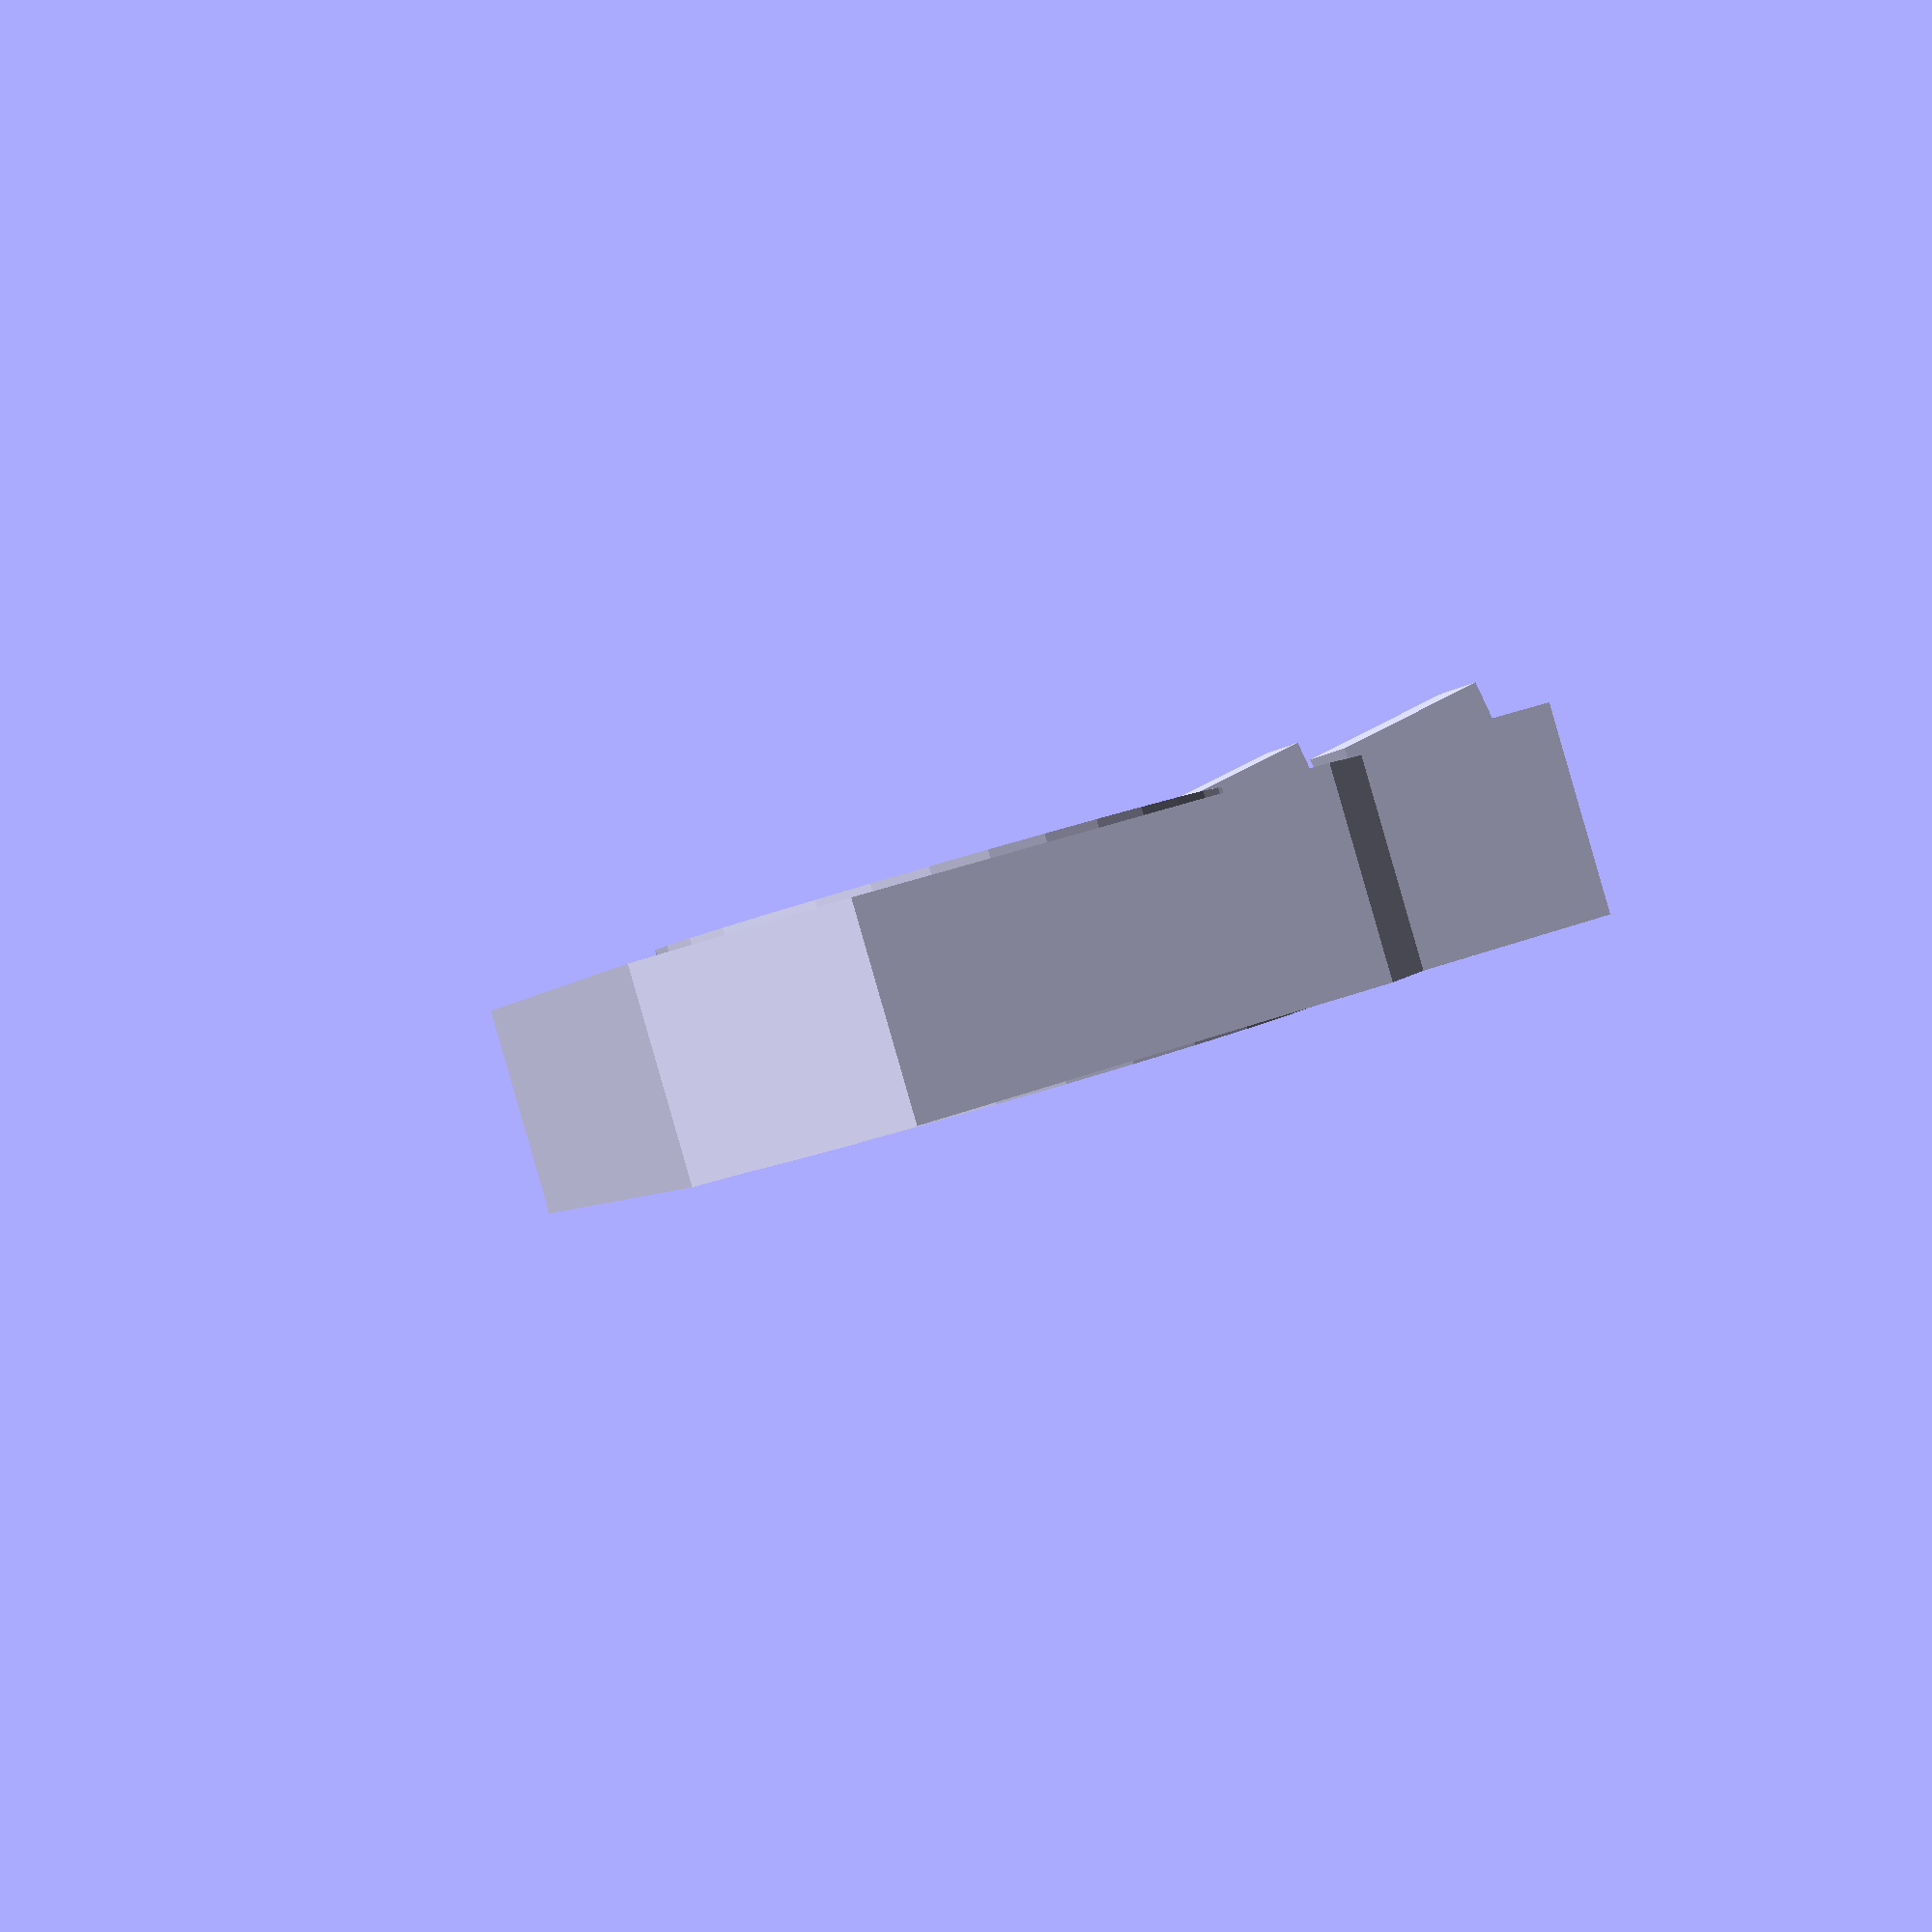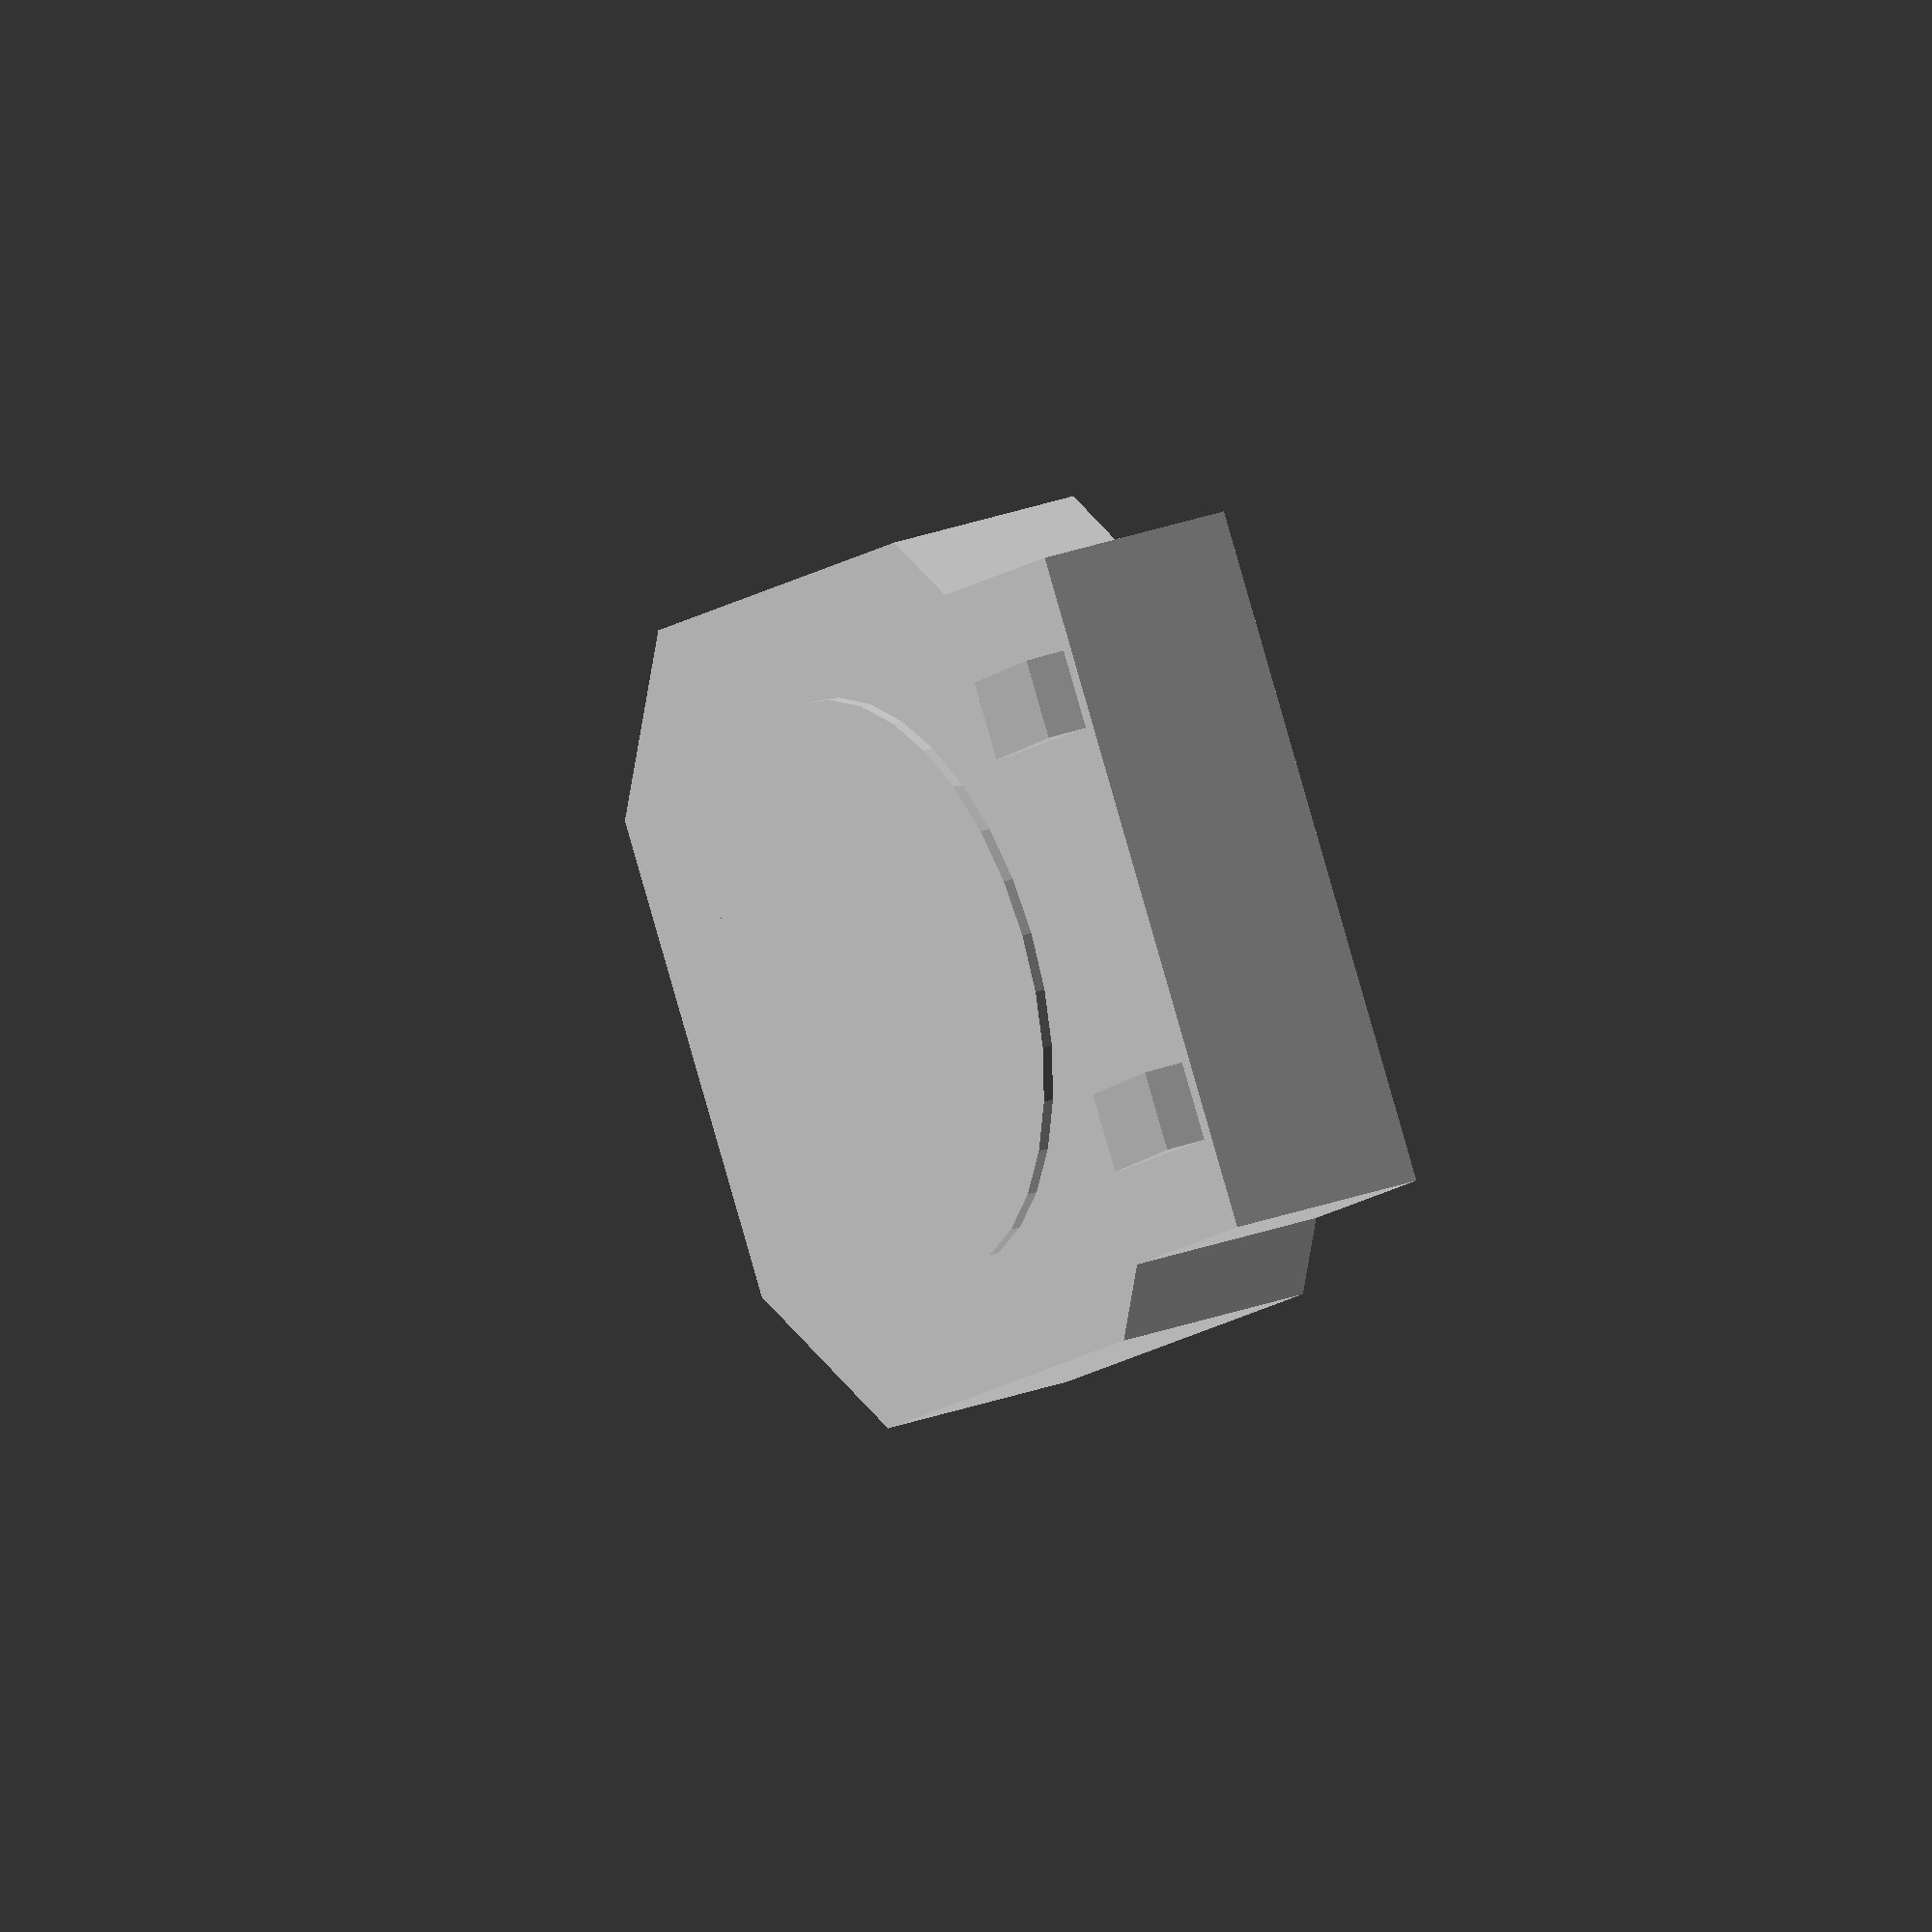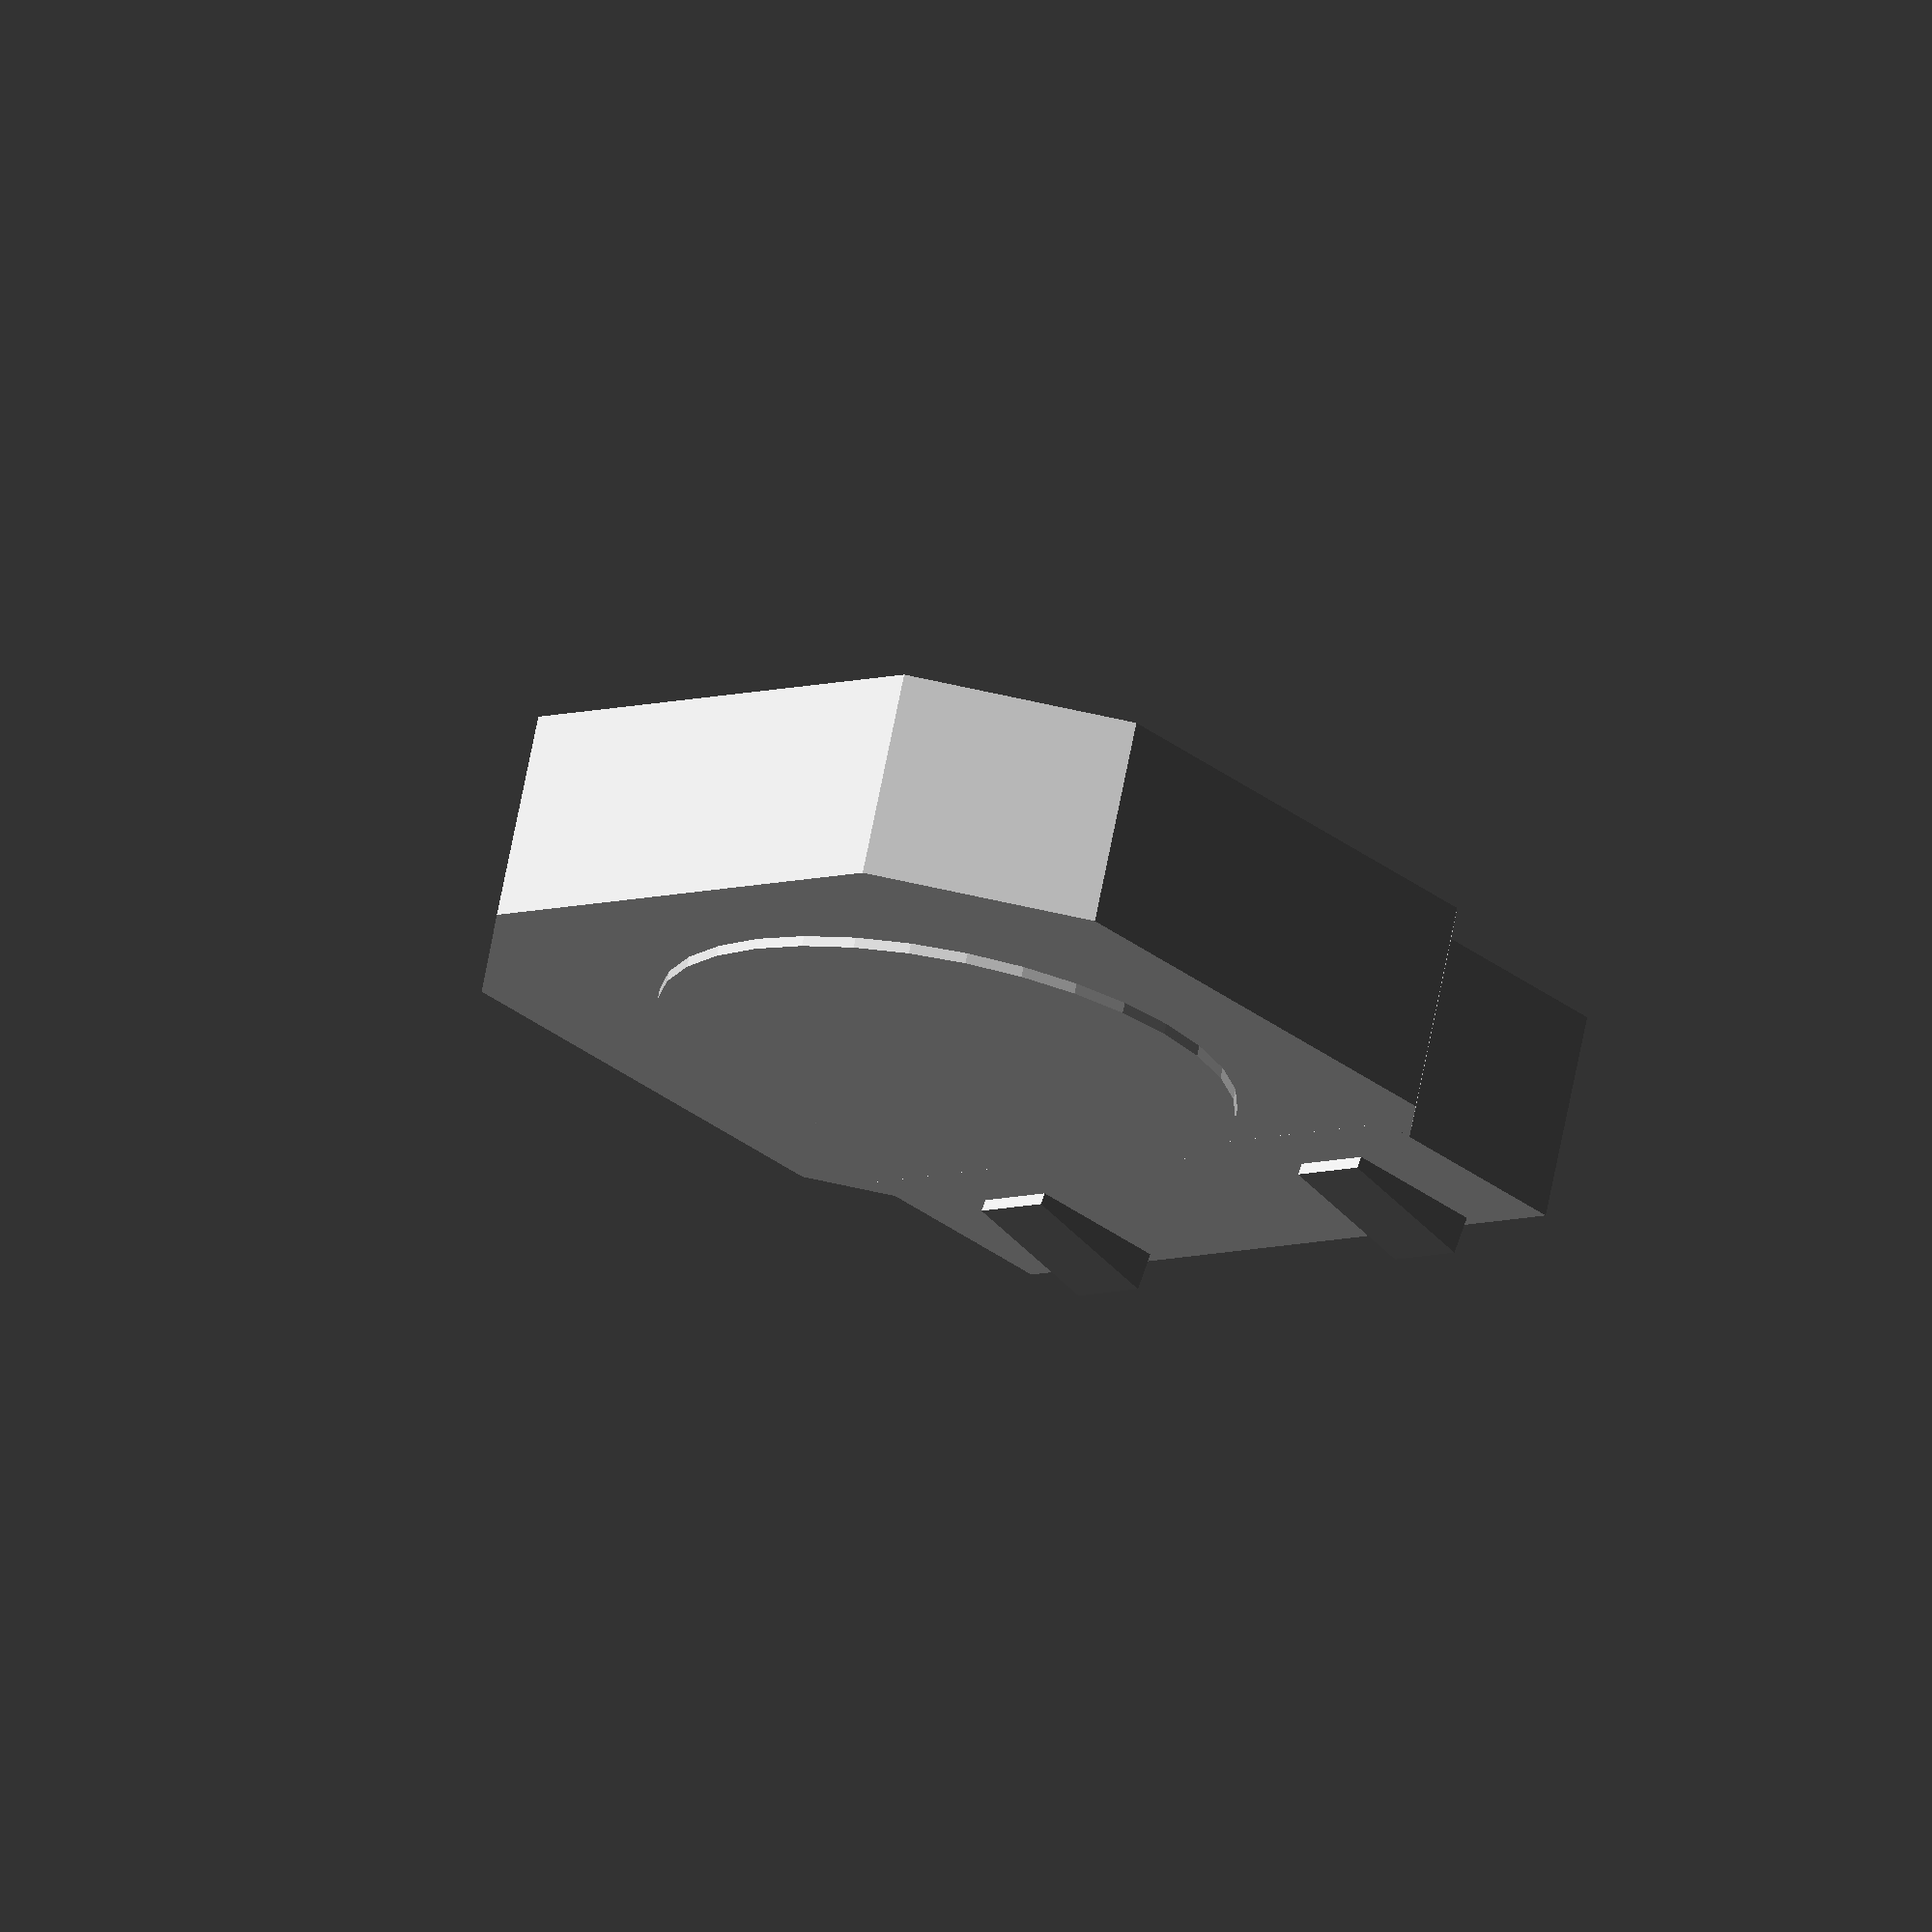
<openscad>

$fn=100;

//on_off_switch();

//pi_zero();

//translate ([0,100,0])
//pca9685();

//dc_dc();

//pi_camera();

//imu();

//esp8266();

speaker();



module header(pins, rows){
  color("darkgrey") cube([2.54*pins,2.54*rows,1.27]);
  
  color("gold")
  for(x=[0:pins-1],y=[0:rows-1])
    translate([x*2.54+(1.27+.6)/2,y*2.54+(1.27+.6)/2,-3.5]) cube([0.6,0.6,11.5]);
}


module pi_zero(){
    // PCB
    color("limegreen") difference(){
        hull(){
            translate([-(65-6)/2,-(30-6)/2,0]) cylinder(r=3, h=1.4 );
            translate([-(65-6)/2, (30-6)/2,0]) cylinder(r=3, h=1.4 );
            translate([ (65-6)/2,-(30-6)/2,0]) cylinder(r=3, h=1.4 );
            translate([ (65-6)/2, (30-6)/2,0]) cylinder(r=3, h=1.4 );
        }
        
        translate([-65/2+3.5,-30/2+3.5,-1]) cylinder(d=2.75, h=3);
        translate([-65/2+3.5, 30/2-3.5,-1]) cylinder(d=2.75, h=3);
        translate([65/2-3.5,-30/2+3.5,-1]) cylinder(d=2.75, h=3);
        translate([65/2-3.5, 30/2-3.5,-1]) cylinder(d=2.75, h=3);
    }
    
    // Header
    translate([-10*2.54,30/2-2.54-3.5,1.4])
    header(20,2);
    
    translate([-65/2,-30/2,1.4]){
        color("silver"){
        
            // micro USB
            translate([41-8/2,-1.5,0]) cube([8,6,2.6]);
            translate([54-8/2,-1.5,0]) cube([8,6,2.6]);        
            
            // HDMI
            translate([6.9,-1.5,0]) cube([13,7,3]);
        }
    
        color("darkgrey"){
        
            // Camera
            translate([64-4/2,7.1,0]) cube([4,16,2.5]);
        }
    
        // Micro SD Card
        color("silver") translate([0,8.6,-0]) cube([13,14,1.5]);    
        color("darkgrey") translate([-2.4,10.1,0]) cube([2.4,11,1]);
    }
}



module pca9685(withHeader=true){  
  
    // PCB
    color("limegreen") difference(){
        translate([0,0,0]) hull(){
            translate([-(62.5-6)/2,-(25.4-6)/2,0]) cylinder(r=3, h=1.4 );
            translate([-(62.5-6)/2, (25.4-6)/2,0]) cylinder(r=3, h=1.4 );
            translate([ (62.5-6)/2,-(25.4-6)/2,0]) cylinder(r=3, h=1.4 );
            translate([ (62.5-6)/2, (25.4-6)/2,0]) cylinder(r=3, h=1.4 );
        }
        
        translate([-55.9/2,-18.8/2,-1]) cylinder(d=2.75, h=3);
        translate([-55.9/2, 18.8/2,-1]) cylinder(d=2.75, h=3);
        translate([55.9/2,-18.8/2,-1]) cylinder(d=2.75, h=3);
        translate([55.9/2, 18.8/2,-1]) cylinder(d=2.75, h=3);
    } 
    
    
    // capacitor
    color("silver")
    translate([-(62.5/2)+17.1,(25.4-8.3)/2,1.4])
    cylinder(d=8.3, h=12.7);
    
    //power connector
    color("blue")
    translate([-(62.5/2)+25.1+2.54*2,(25.4-8.3)/2,1.4])
    cube([2.54*2,4,8]);
    
    // Header top
    translate([-(62.5/2)+5.65,-25.4/2,1.4])
    header(4,3);
    
    translate([2.25,-25.4/2,1.4])
    header(4,3);
    
    translate([-2.25-2.54*4,-25.4/2,1.4])
    header(4,3);
    
    translate([62.5/2-5.65-2.54*4,-25.4/2,1.4])
    header(4,3);
    
    translate([62.5/2,-25.4/2+5.08,1.4])
    rotate([0,0,90])
    header(6,1);
    
    translate([-62.5/2+2.54,-25.4/2+5.08,1.4])
    rotate([0,0,90])
    header(6,1);

  
}

module dc_dc(){
    
    // PCB
    color("limegreen") difference(){
        translate([0,0,0]) hull(){
            translate([-(24.5-6)/2,-(48-6)/2,0]) cylinder(r=3, h=1.4 );
            translate([-(24.5-6)/2, (48-6)/2,0]) cylinder(r=3, h=1.4 );
            translate([ (24.5-6)/2,-(48-6)/2,0]) cylinder(r=3, h=1.4 );
            translate([ (24.5-6)/2, (48-6)/2,0]) cylinder(r=3, h=1.4 );
        }
      
        translate([0,0,-1]) {
            
            //translate([-17/2,-35/2,0])
            //cylinder(d=3.15, h=2.5);
            
            translate([-17/2,35/2, 0])
            cylinder(d=3.15, h=2.5);
            
            translate([17/2,-35/2, 0])
            cylinder(d=3.15, h=2.5);
            
            //translate([17/2,35/2, 0])
            //cylinder(d=3.15, h=2.5); 
          
        }


    } 
    
    
    // capacitors
    color("darkblue")
    translate([-(24.5/2)+12.1,(48-8)/2,1.4])
    cylinder(d=8, h=10);
    
    color("darkblue")
    translate([-(24.5/2)+12.1,-(48-8)/2,1.4])
    cylinder(d=8, h=10);
    
    //toroid
    
    difference(){
        
        color("orange")
        translate([(24.5/2)-22.1+9,(48-30)/2,1.4])
        cylinder(d=12, h=7.6);
        
        color("orange")
        translate([(24.5/2)-22.1+9,(48-30)/2,0.5])
        cylinder(d=6, h=11);

        
    }
    
    
    //potentiometer
    color("blue")
    translate([24.5/2-2,-48/2+9,1.4])
    rotate([0,0,90])
    cube([5,10,11]);
    
    
    //IC
    color("black")
    translate([24.5/2-8,-48/2+15,1.4])
    rotate([0,0,90])
    cube([11,11,5]);
    
    
}


module on_off_switch(){
    
    union(){
        
        color("silver")
        translate([-8/2, -4/2, 0])
        cube([8, 4, 3.8]);
        
        color("black")
        translate([-1.5/2, -1.5/2, 3.8])
        cube([1.5, 1.5, 3]);
        
        color("silver")
        translate([-0.5/2, -0.5/2, -3.2])
        cube([0.5, 0.5, 3.2]);
        
        color("silver")
        translate([-0.5/2-2.5, -0.5/2, -3.2])
        cube([0.5, 0.5, 3.2]);
        
        color("silver")
        translate([-0.5/2+2.5, -0.5/2, -3.2])
        cube([0.5, 0.5, 3.2]);
        
        
        
        
    }
    
}


module pi_camera(){
    difference(){
        union(){
            color("limegreen")
            translate([-25.5/2, -24.5/2, 0])
            cube([25.5, 24.5, 0.9]);
            
            
            //camera sensor
            color("darkgrey")
            translate([-8.5/2, -8.5/2+2.4, 0.9])
            cube([8.5, 8.5, 3.5]);
            
            color("darkgrey")
            translate([0, 2.4, 0.9+3.5])
            cylinder(d=8, h=0.75, $fn=32);
        
            color("darkgrey")
            translate([0, 2.4, 0.9+3.5+0.75])
            cylinder(d=6, h=0.75, $fn=32);
            
            color("darkgrey")
            translate([0, 2.4, 0.9+3.5+0.75+0.75])
            cylinder(d1=2, d2=5, h=2, $fn=32);
            
            //sensor connector
            color("orange")
            translate([-8.5/2, -8.5/2+2.4-10.5, 0.9])
            cube([8.5, 10.5, 2.5]);
            
            //led
            color("white")
            translate([-20/2, -8.5/2+2.4-7, 0.9])
            cube([20, 3, 1]);            
            
            
            //connector
            color("white")
            translate([-20.8/2, -5.5+24/2, -2.4])
            cube([20.8, 5.5, 2.4]);
            
            
    
        }
          
        translate([-21/2,-20/2,-1]) cylinder(d=2.1, h=3);
        translate([-21/2, 20/2-7.5,-1]) cylinder(d=2.1, h=3);
        translate([21/2,-20/2,-1]) cylinder(d=2.1, h=3);
        translate([21/2, 20/2-7.5,-1]) cylinder(d=2.1, h=3);
    }
    
    
}

module imu(){
    
        difference(){
        union(){
            color("limegreen")
            translate([-20.5/2, -15.5/2, 0])
            cube([20.5, 15.5, 0.9]);
            
            
            //mpu6050
            color("black")
            translate([-4.5/2, -3.5/2, 0.9])
            cube([4.5, 4.5, 0.5]);
            

            
            
            //led
            //color("white")
            //translate([-20/2, -8.5/2+2.4-7, 0.9])
            //cube([20, 3, 1]);            
            
            
            //connector
            //color("white")
            //translate([-20.8/2, -5.5+24/2, -2.4])
            //cube([20.8, 5.5, 2.4]);
            
            translate([-4*2.54-0.5,-16.5/2,0.45])
            color("gold")
            for(x=[0:8-1],y=[0:1-1])
                translate([x*2.54+(1.27+.6)/2,y*2.54+(1.27+.6)/2,-0.5]) cube([1.6,1.6,1]);
            
            
    
        }
          
       
        translate([-15/2, 25/2-7.5,-1]) cylinder(d=3, h=3);
        translate([15/2, 25/2-7.5,-1]) cylinder(d=3, h=3);
        
        translate([-4*2.54-0.5,-15.5/2,0.45])
        for(x=[0:8-1],y=[0:1-1])
                translate([x*2.54+(1.27+1.2)/2,y*2.54+(1.27)/2,-0.75]) cube([1,1,1.5]);
        

    }
    
}
    


module esp8266(){
    
        difference(){
        union(){
            color("limegreen")
            translate([-20.5/2, -15.5/2, 0])
            cube([20.5, 15.5, 0.9]);
            
            
            //mpu6050
            color("black")
            translate([-4.5/2, -3.5/2, 0.9])
            cube([4.5, 4.5, 0.5]);
            

            
            
            //led
            //color("white")
            //translate([-20/2, -8.5/2+2.4-7, 0.9])
            //cube([20, 3, 1]);            
            
            
            //connector
            //color("white")
            //translate([-20.8/2, -5.5+24/2, -2.4])
            //cube([20.8, 5.5, 2.4]);
            
            translate([-4*2.54-0.5,-16.5/2,0.45])
            color("gold")
            for(x=[0:8-1],y=[0:1-1])
                translate([x*2.54+(1.27+.6)/2,y*2.54+(1.27+.6)/2,-0.5]) cube([1.6,1.6,1]);
            
            translate([-4*2.54-0.5,16.5/2-2.54,0.45])
            color("gold")
            for(x=[0:8-1],y=[0:1-1])
                translate([x*2.54+(1.27+.6)/2,y*2.54+(1.27+.6)/2,-0.5]) cube([1.6,1.6,1]);
            
            
    
        }
          
       
        //translate([-15/2, 25/2-7.5,-1]) cylinder(d=3, h=3);
        //translate([15/2, 25/2-7.5,-1]) cylinder(d=3, h=3);
        
        translate([-4*2.54-0.5,-15.5/2,0.45])
        for(x=[0:8-1],y=[0:1-1])
                translate([x*2.54+(1.27+1.2)/2,y*2.54+(1.27)/2,-0.75]) cube([1,1,1.5]);
        
        translate([-4*2.54-0.5,15.5/2-2.54,0.45])
        for(x=[0:8-1],y=[0:1-1])
                translate([x*2.54+(1.27+1.2)/2,y*2.54+(1.27)/2,-0.75]) cube([1,1,1.5]);
        

    }
    
}


module speaker(){
    
    //ear speakers
    //color("green", 0.4)
    translate([19.9, -2.5, 27]) 
    union(){
        intersection(){
        
     
            cube([4, 15.5, 15.5], center=true);
            
            rotate([45, 0, 0])
            cube([4, 17.5, 17.5], center=true);
            
        }
            
        translate([0, 0, -7.5])
        cube([4, 13, 4.6], center=true);
        
        //connectors
        translate([2, 4, -8])
        rotate([0, -10, 0])
        cube([1, 1.5, 3], center=true);
        
        translate([2, -4, -8])
        rotate([0, -10, 0])
        cube([1, 1.5, 3], center=true);
        
        //speaker magnet
        translate([1.9, 0, 0])
        rotate([0, 90, 0])
        cylinder(d=11, h=0.3, $fn=32);
        
        //speaker cone
        
        difference(){
            
            translate([-2.1, 0, 0])
            rotate([0, 90, 0])
            cylinder(d=13, h=0.2, $fn=32);
            
            translate([-2.2, 0, 0])
            rotate([0, 90, 0])
            cylinder(d=10, h=0.3, $fn=32);
            
            
        }
            
        
    }
    
    
}
    


</openscad>
<views>
elev=324.1 azim=231.3 roll=63.7 proj=p view=solid
elev=11.6 azim=18.3 roll=151.6 proj=o view=solid
elev=209.3 azim=284.7 roll=139.7 proj=o view=wireframe
</views>
